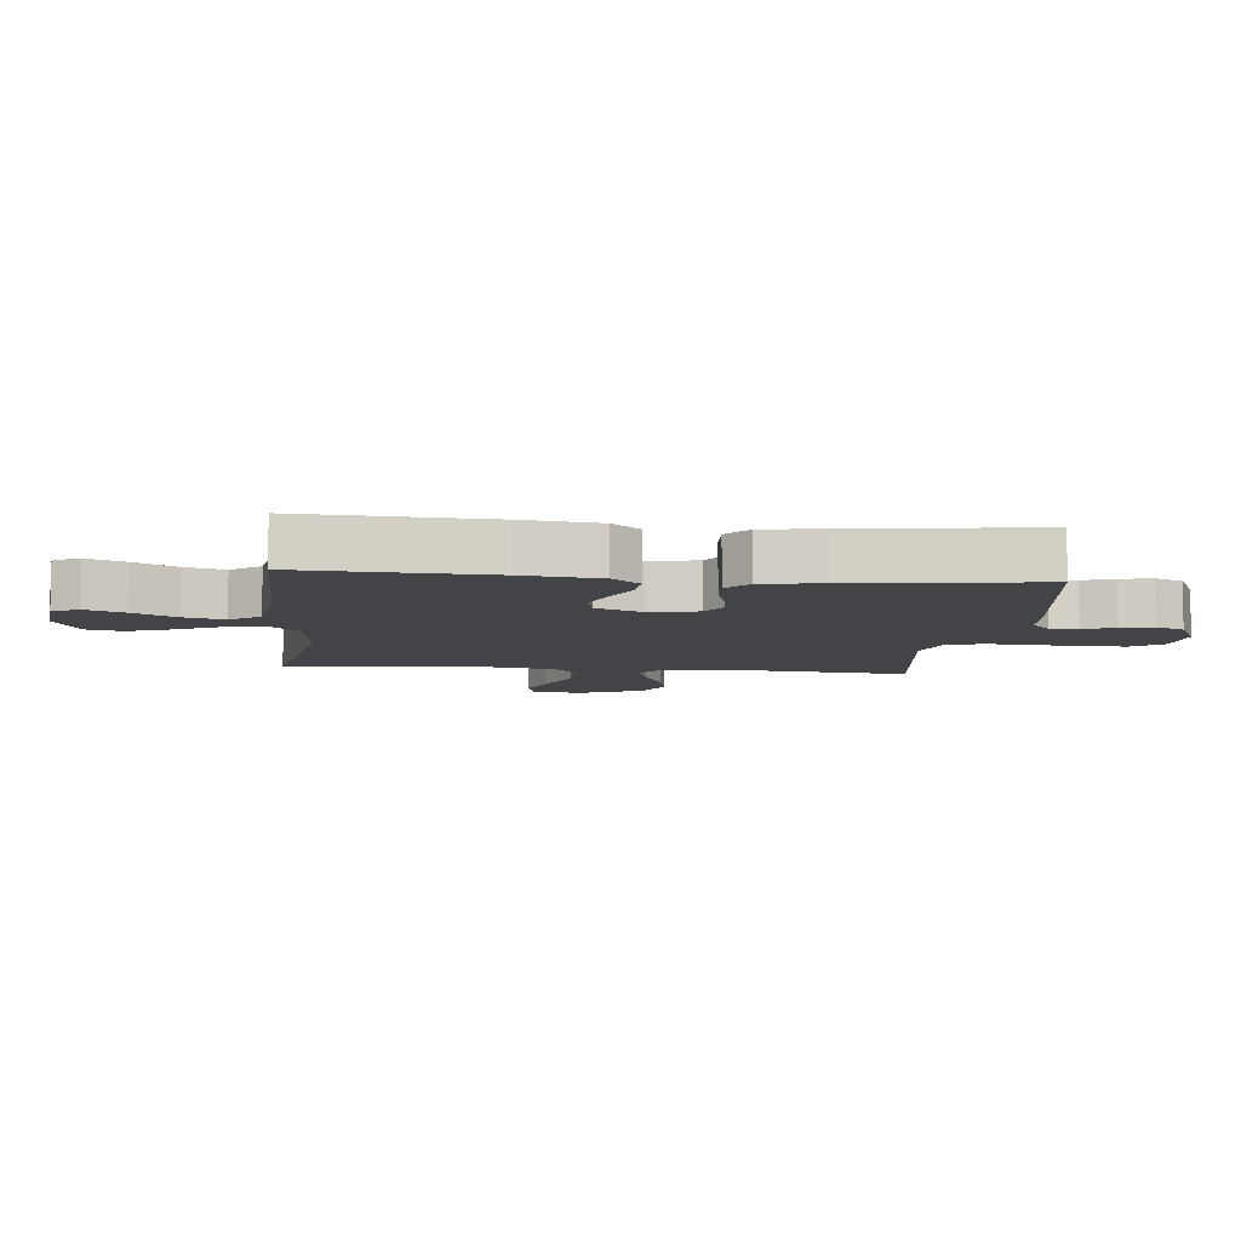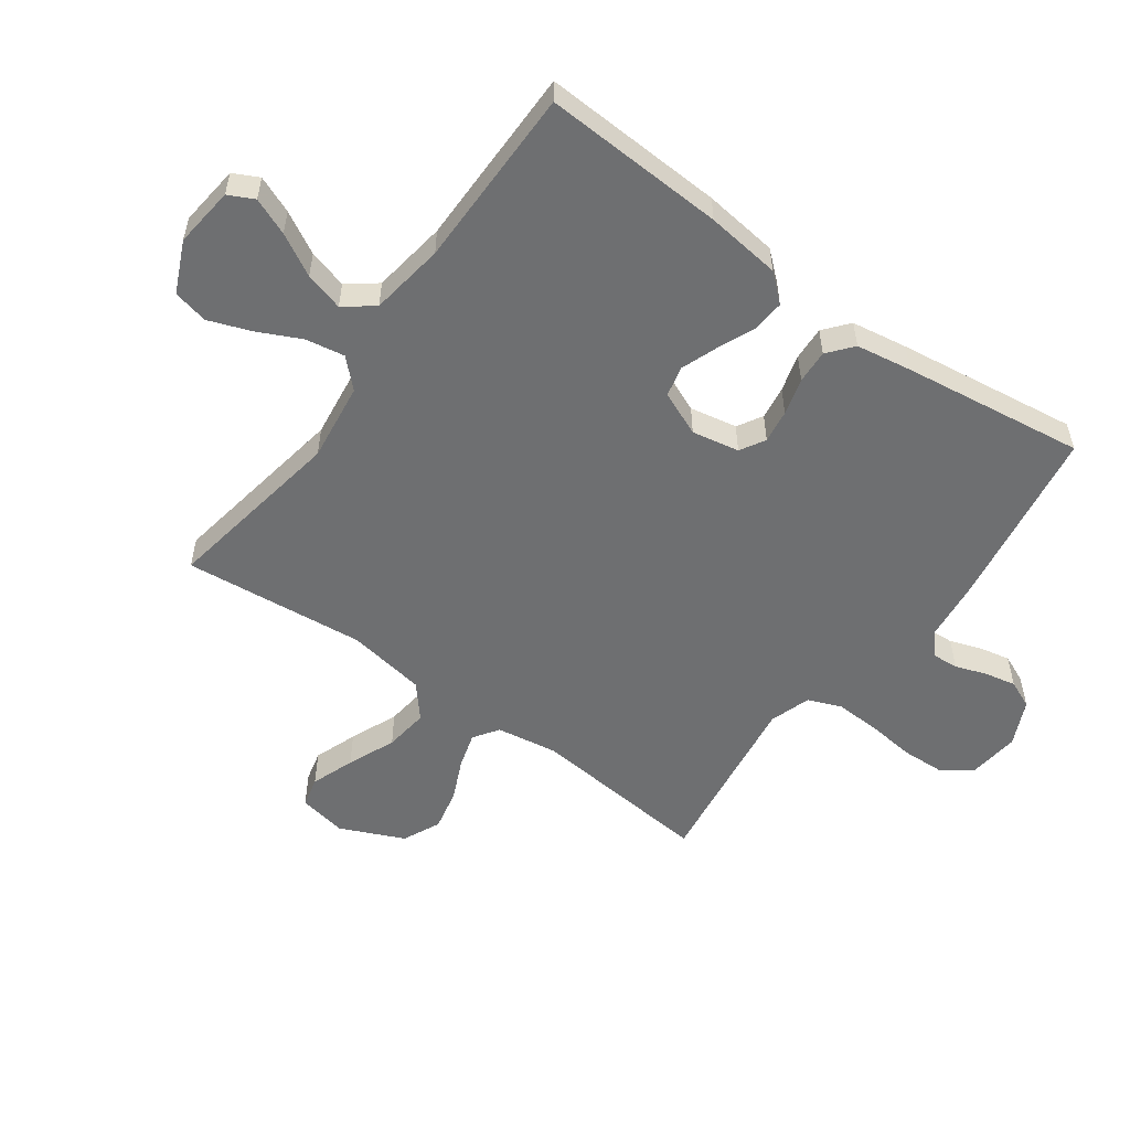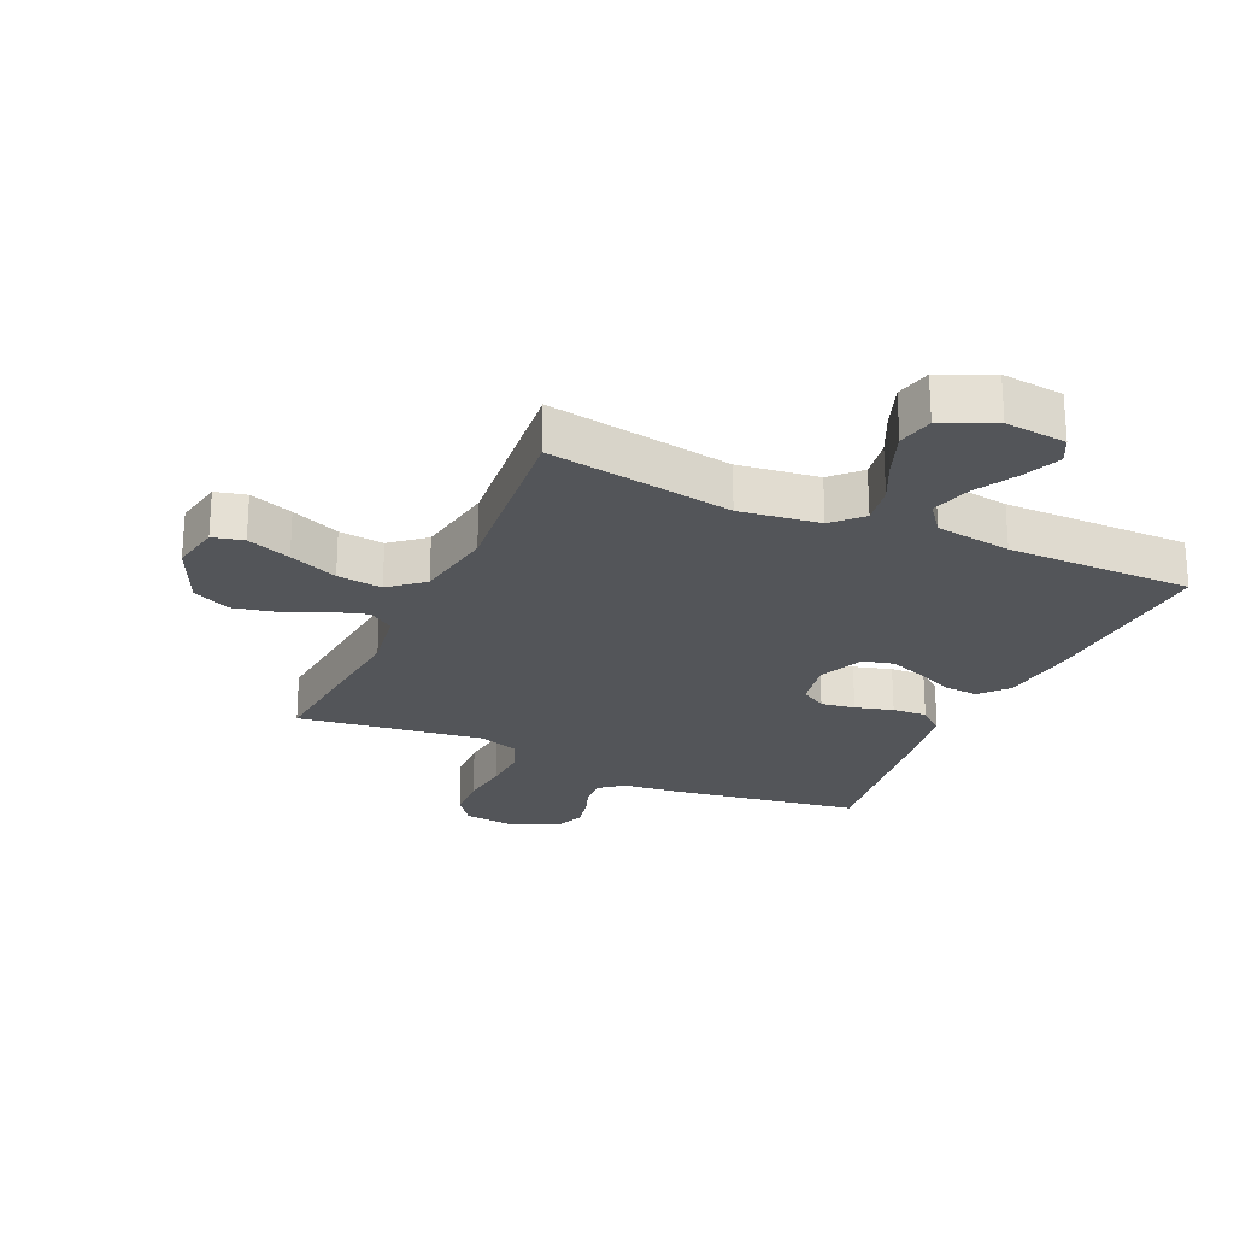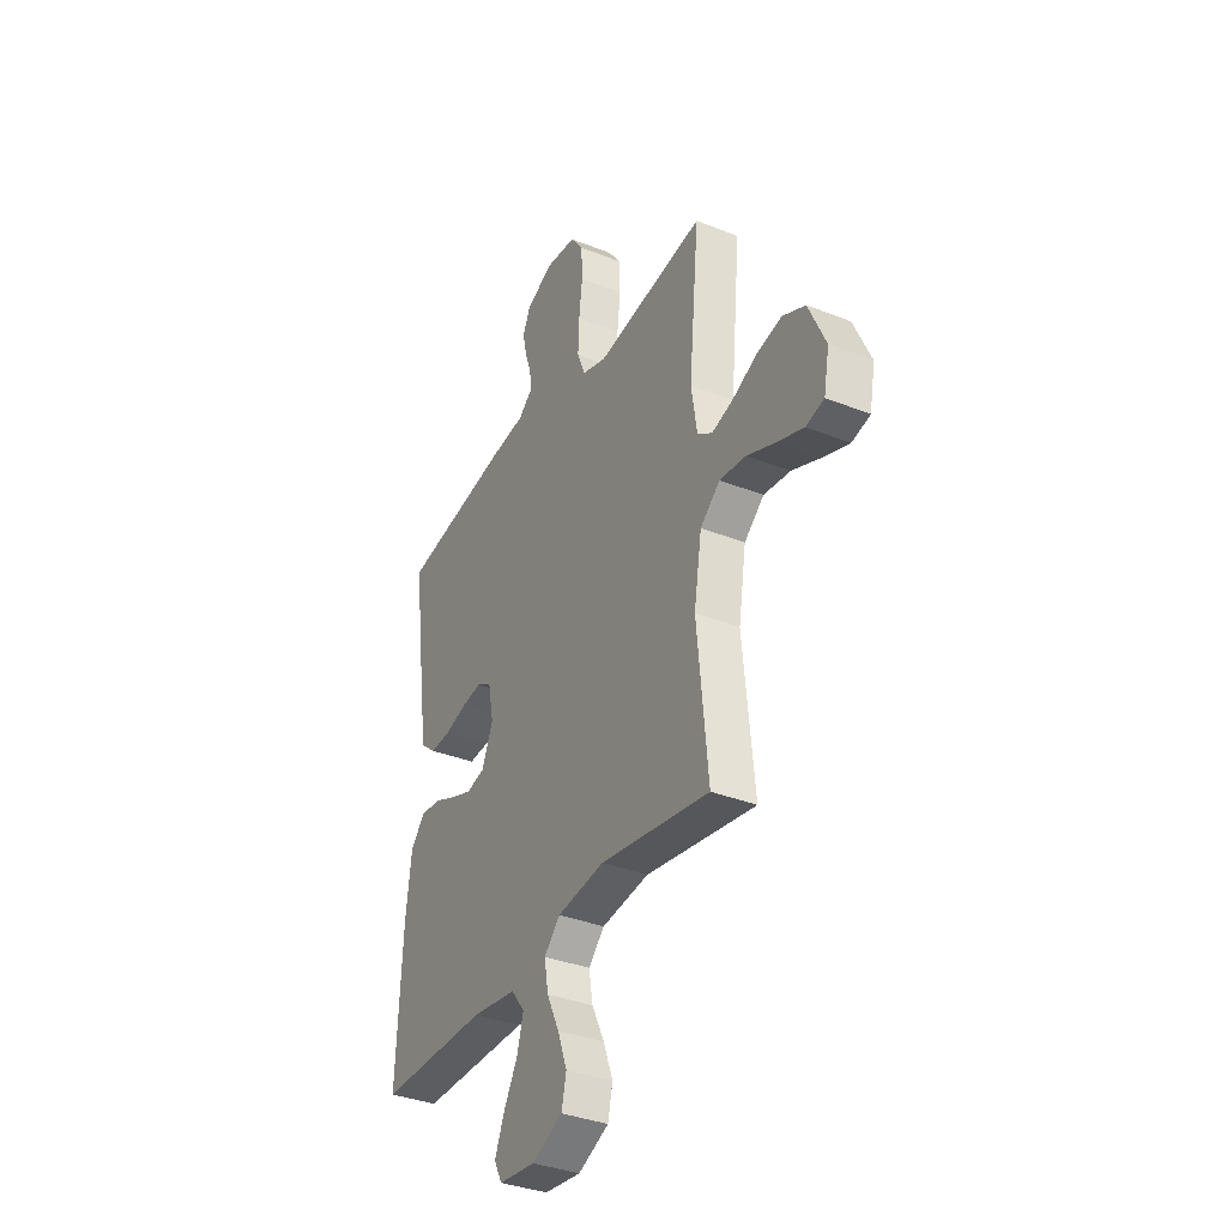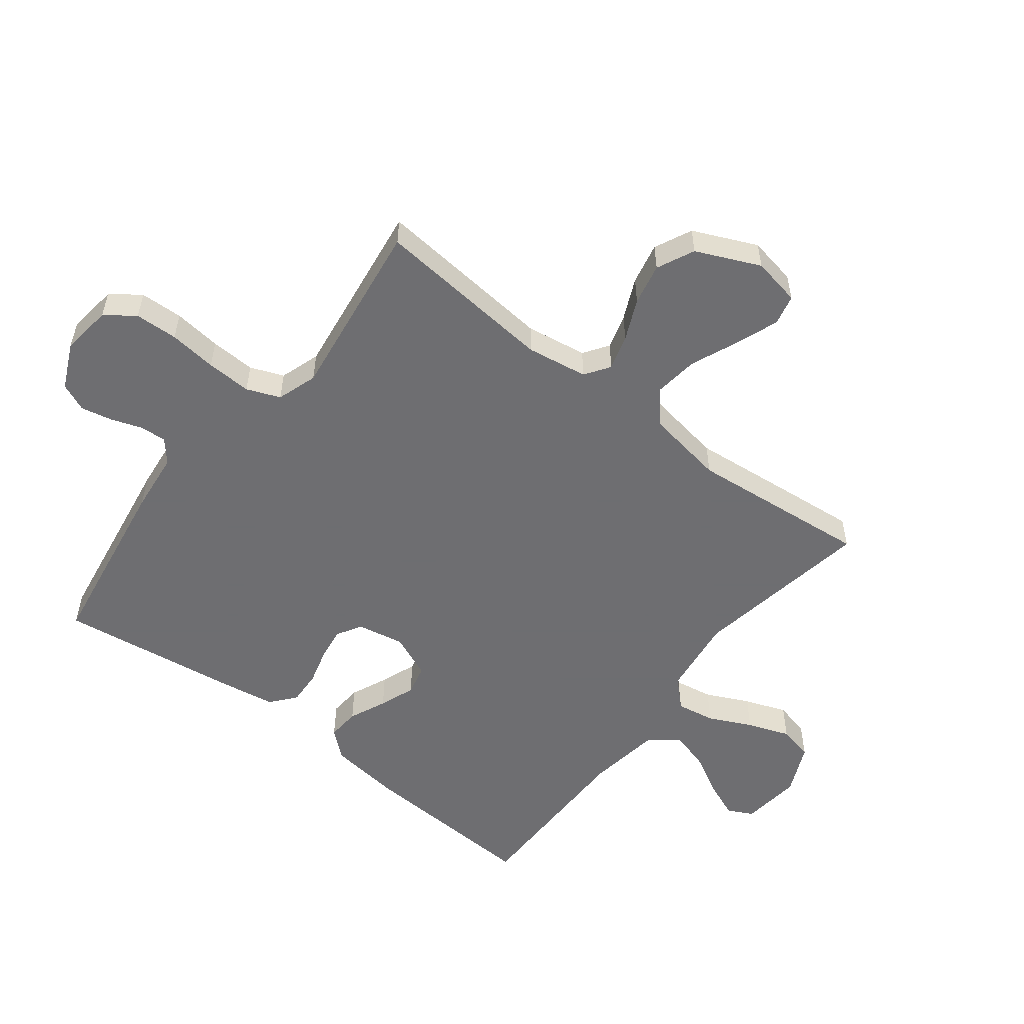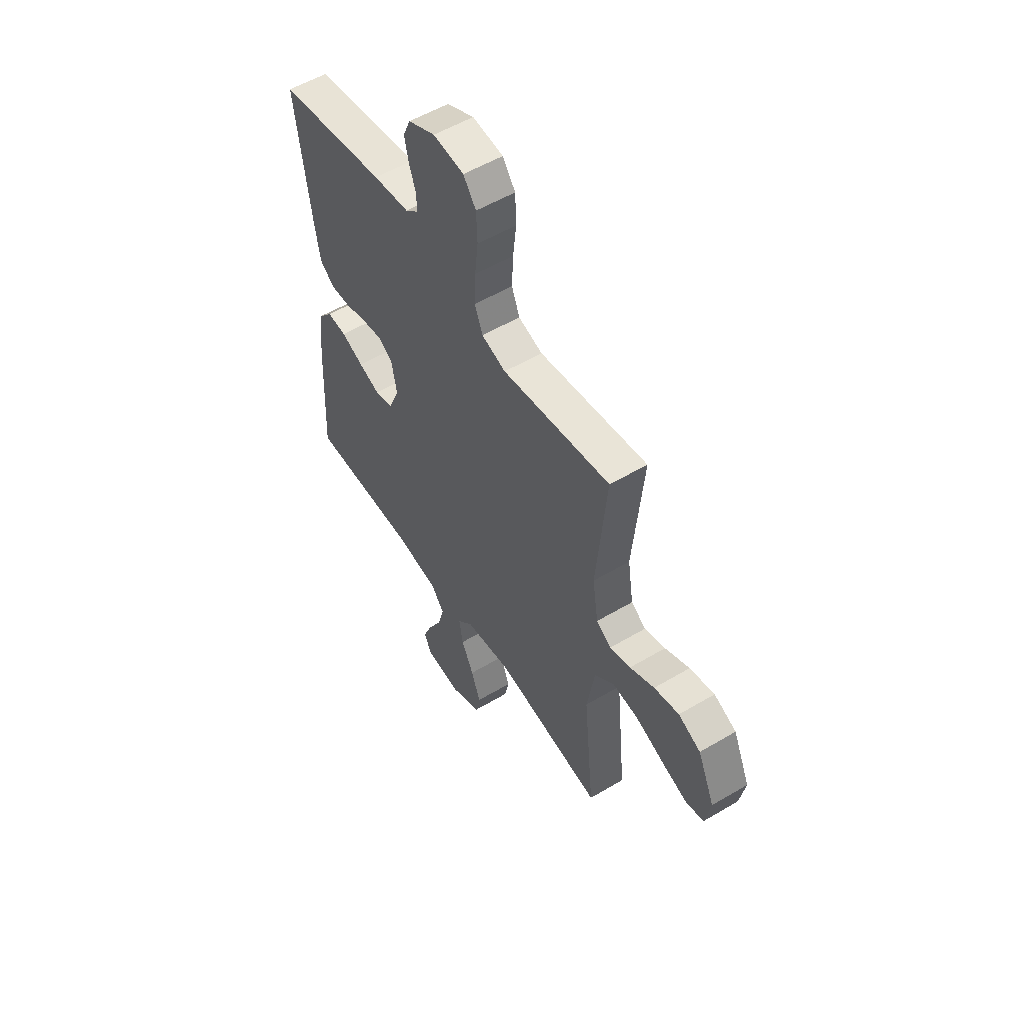
<metadata>
{"format":"obj","ext":"obj","renderer":"f3d","projection":"perspective","resolution":1024,"background":"white","views":[{"elev":-7.8,"azim":-95.9,"up":"+Y"},{"elev":-54.5,"azim":-125.9,"up":"+Y"},{"elev":-24.2,"azim":155.6,"up":"+Y"},{"elev":-35.5,"azim":62.3,"up":"+Z"},{"elev":-54.4,"azim":52.1,"up":"+Y"},{"elev":54.7,"azim":57.8,"up":"+Z"}]}
</metadata>
<code>
v 0.5 0.07 0.5
v 0.472 0.07 0.2
v 0.488 0.07 0.099
v 0.529 0.07 0.071
v 0.587 0.07 0.088
v 0.655 0.07 0.119
v 0.724 0.07 0.134
v 0.786 0.07 0.105
v 0.833 0.07 0
v 0.818 0.07 -0.08
v 0.768 0.07 -0.092
v 0.697 0.07 -0.066
v 0.618 0.07 -0.033
v 0.545 0.07 -0.024
v 0.491 0.07 -0.07
v 0.47 0.07 -0.2
v 0.5 0.07 -0.5
v 0.2 0.07 -0.45
v 0.07 0.07 -0.467
v 0.026 0.07 -0.512
v 0.037 0.07 -0.576
v 0.071 0.07 -0.647
v 0.097 0.07 -0.717
v 0.084 0.07 -0.775
v 0 0.07 -0.813
v -0.1 0.07 -0.802
v -0.121 0.07 -0.76
v -0.096 0.07 -0.699
v -0.058 0.07 -0.63
v -0.04 0.07 -0.566
v -0.077 0.07 -0.518
v -0.2 0.07 -0.5
v -0.5 0.07 -0.5
v -0.485 0.07 -0.2
v -0.47 0.07 -0.077
v -0.431 0.07 -0.032
v -0.377 0.07 -0.036
v -0.315 0.07 -0.063
v -0.256 0.07 -0.085
v -0.206 0.07 -0.073
v -0.175 0.07 0
v -0.19 0.07 0.078
v -0.231 0.07 0.102
v -0.286 0.07 0.094
v -0.347 0.07 0.077
v -0.403 0.07 0.074
v -0.444 0.07 0.108
v -0.459 0.07 0.2
v -0.5 0.07 0.5
v -0.2 0.07 0.548
v -0.1 0.07 0.559
v -0.063 0.07 0.59
v -0.066 0.07 0.634
v -0.084 0.07 0.685
v -0.095 0.07 0.737
v -0.075 0.07 0.783
v 0 0.07 0.818
v 0.085 0.07 0.808
v 0.12 0.07 0.76
v 0.123 0.07 0.689
v 0.114 0.07 0.61
v 0.111 0.07 0.535
v 0.133 0.07 0.48
v 0.2 0.07 0.458
v 0.5 0 0.5
v 0.472 0 0.2
v 0.488 0 0.099
v 0.529 0 0.071
v 0.587 0 0.088
v 0.655 0 0.119
v 0.724 0 0.134
v 0.786 0 0.105
v 0.833 0 0
v 0.818 0 -0.08
v 0.768 0 -0.092
v 0.697 0 -0.066
v 0.618 0 -0.033
v 0.545 0 -0.024
v 0.491 0 -0.07
v 0.47 0 -0.2
v 0.5 0 -0.5
v 0.2 0 -0.45
v 0.07 0 -0.467
v 0.026 0 -0.512
v 0.037 0 -0.576
v 0.071 0 -0.647
v 0.097 0 -0.717
v 0.084 0 -0.775
v 0 0 -0.813
v -0.1 0 -0.802
v -0.121 0 -0.76
v -0.096 0 -0.699
v -0.058 0 -0.63
v -0.04 0 -0.566
v -0.077 0 -0.518
v -0.2 0 -0.5
v -0.5 0 -0.5
v -0.485 0 -0.2
v -0.47 0 -0.077
v -0.431 0 -0.032
v -0.377 0 -0.036
v -0.315 0 -0.063
v -0.256 0 -0.085
v -0.206 0 -0.073
v -0.175 0 0
v -0.19 0 0.078
v -0.231 0 0.102
v -0.286 0 0.094
v -0.347 0 0.077
v -0.403 0 0.074
v -0.444 0 0.108
v -0.459 0 0.2
v -0.5 0 0.5
v -0.2 0 0.548
v -0.1 0 0.559
v -0.063 0 0.59
v -0.066 0 0.634
v -0.084 0 0.685
v -0.095 0 0.737
v -0.075 0 0.783
v 0 0 0.818
v 0.085 0 0.808
v 0.12 0 0.76
v 0.123 0 0.689
v 0.114 0 0.61
v 0.111 0 0.535
v 0.133 0 0.48
v 0.2 0 0.458
f 58 59 60 61
f 58 61 62
f 57 58 62
f 56 57 62
f 53 54 55 56
f 52 53 56 62
f 51 52 62 63
f 49 50 51 63
f 44 45 46 47
f 43 44 47 48
f 35 36 37 38
f 35 38 39
f 32 33 34 35
f 31 32 35 39
f 30 31 39 40
f 26 27 28 29
f 26 29 30
f 25 26 30
f 24 25 30
f 21 22 23 24
f 21 24 30 40
f 16 17 18
f 15 16 18 19
f 10 11 12 13
f 8 9 10 13
f 8 13 14
f 5 6 7 8
f 4 5 8 14
f 3 4 14 15
f 64 1 2
f 43 48 49 63
f 42 43 63 64
f 41 42 64 2
f 20 21 40 41
f 19 20 41 2
f 2 3 15 19
f 125 124 123 122
f 126 125 122
f 126 122 121
f 126 121 120
f 120 119 118 117
f 126 120 117 116
f 127 126 116 115
f 127 115 114 113
f 111 110 109 108
f 112 111 108 107
f 102 101 100 99
f 103 102 99
f 99 98 97 96
f 103 99 96 95
f 104 103 95 94
f 93 92 91 90
f 94 93 90
f 94 90 89
f 94 89 88
f 88 87 86 85
f 104 94 88 85
f 82 81 80
f 83 82 80 79
f 77 76 75 74
f 77 74 73 72
f 78 77 72
f 72 71 70 69
f 78 72 69 68
f 79 78 68 67
f 66 65 128
f 127 113 112 107
f 128 127 107 106
f 66 128 106 105
f 105 104 85 84
f 66 105 84 83
f 83 79 67 66
f 1 65 66 2
f 2 66 67 3
f 3 67 68 4
f 4 68 69 5
f 5 69 70 6
f 6 70 71 7
f 7 71 72 8
f 8 72 73 9
f 9 73 74 10
f 10 74 75 11
f 11 75 76 12
f 12 76 77 13
f 13 77 78 14
f 14 78 79 15
f 15 79 80 16
f 16 80 81 17
f 17 81 82 18
f 18 82 83 19
f 19 83 84 20
f 20 84 85 21
f 21 85 86 22
f 22 86 87 23
f 23 87 88 24
f 24 88 89 25
f 25 89 90 26
f 26 90 91 27
f 27 91 92 28
f 28 92 93 29
f 29 93 94 30
f 30 94 95 31
f 31 95 96 32
f 32 96 97 33
f 33 97 98 34
f 34 98 99 35
f 35 99 100 36
f 36 100 101 37
f 37 101 102 38
f 38 102 103 39
f 39 103 104 40
f 40 104 105 41
f 41 105 106 42
f 42 106 107 43
f 43 107 108 44
f 44 108 109 45
f 45 109 110 46
f 46 110 111 47
f 47 111 112 48
f 48 112 113 49
f 49 113 114 50
f 50 114 115 51
f 51 115 116 52
f 52 116 117 53
f 53 117 118 54
f 54 118 119 55
f 55 119 120 56
f 56 120 121 57
f 57 121 122 58
f 58 122 123 59
f 59 123 124 60
f 60 124 125 61
f 61 125 126 62
f 62 126 127 63
f 63 127 128 64
f 64 128 65 1

</code>
